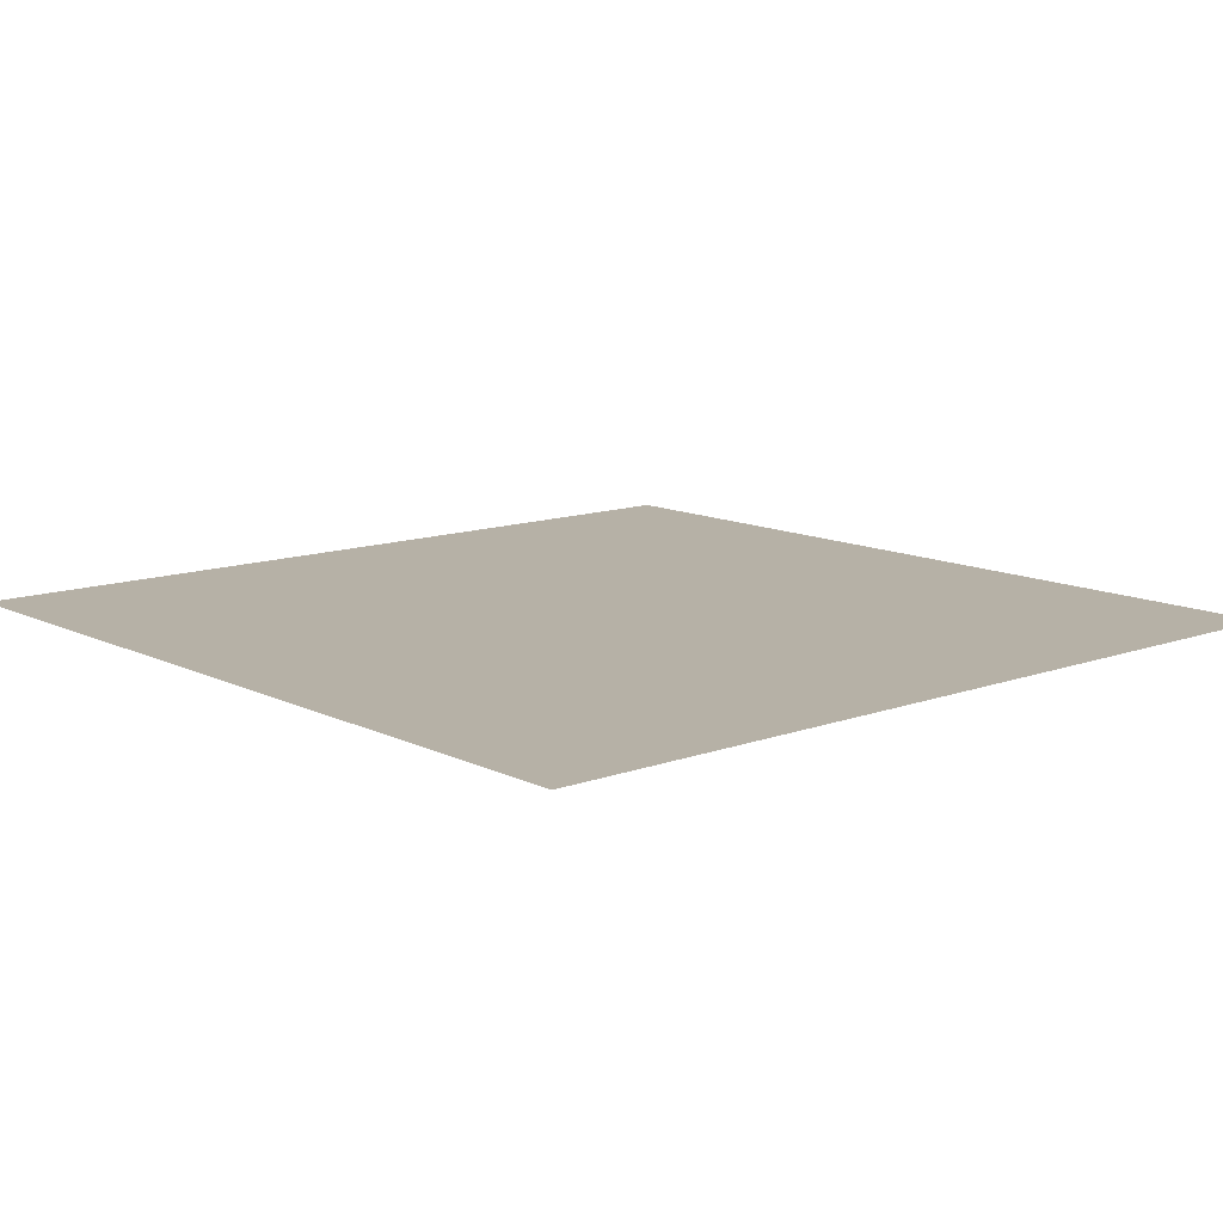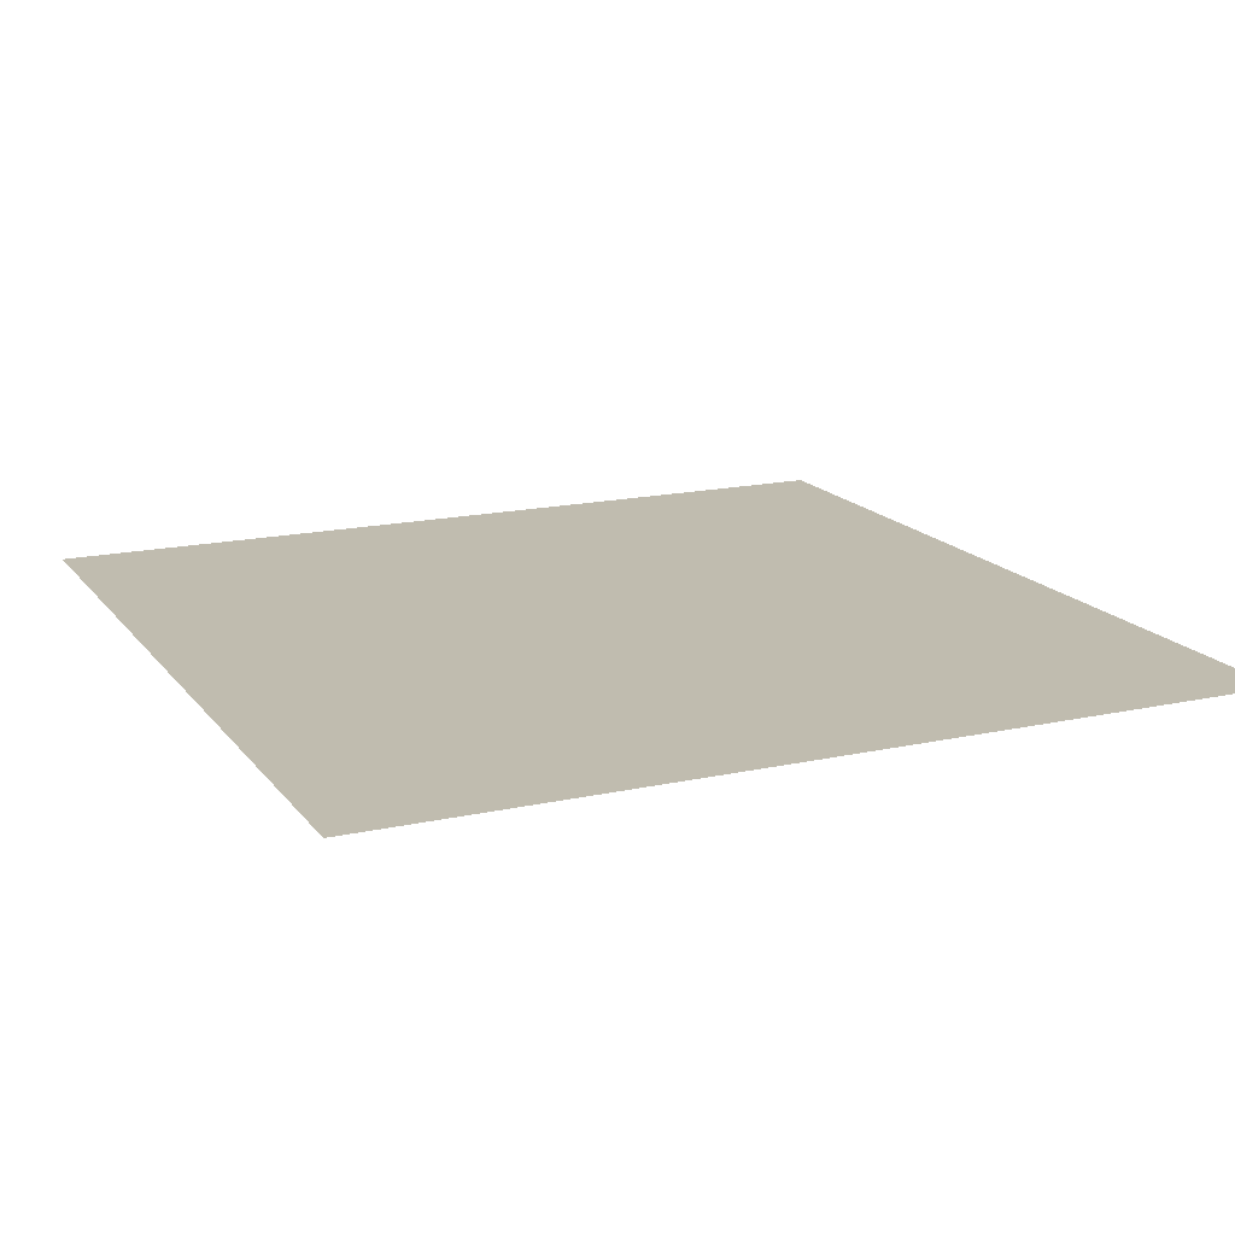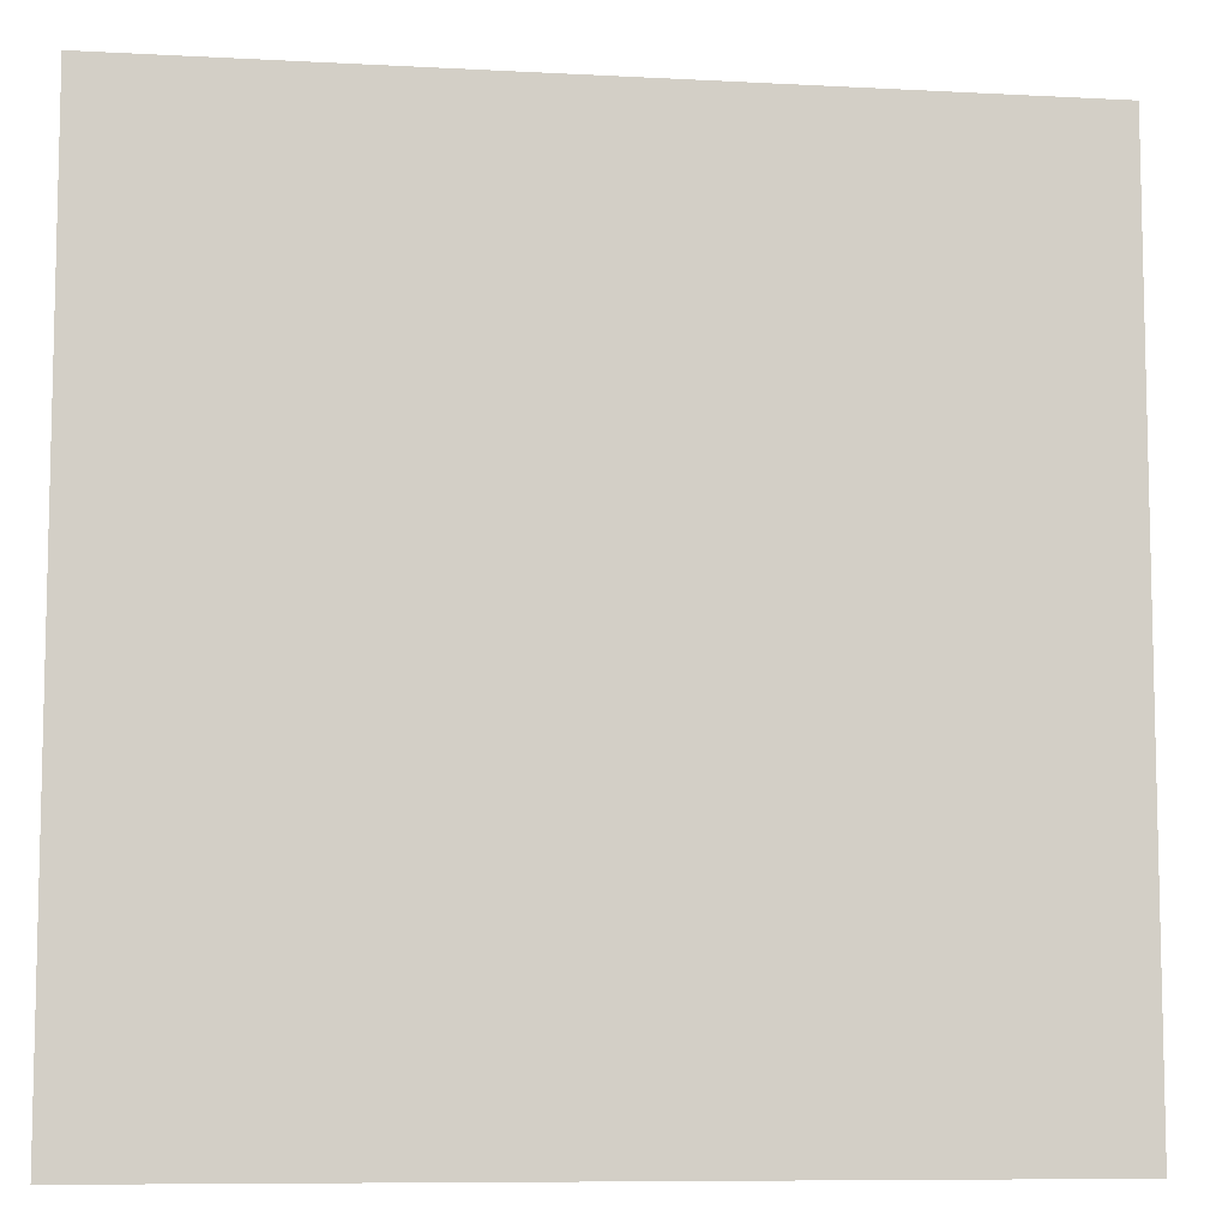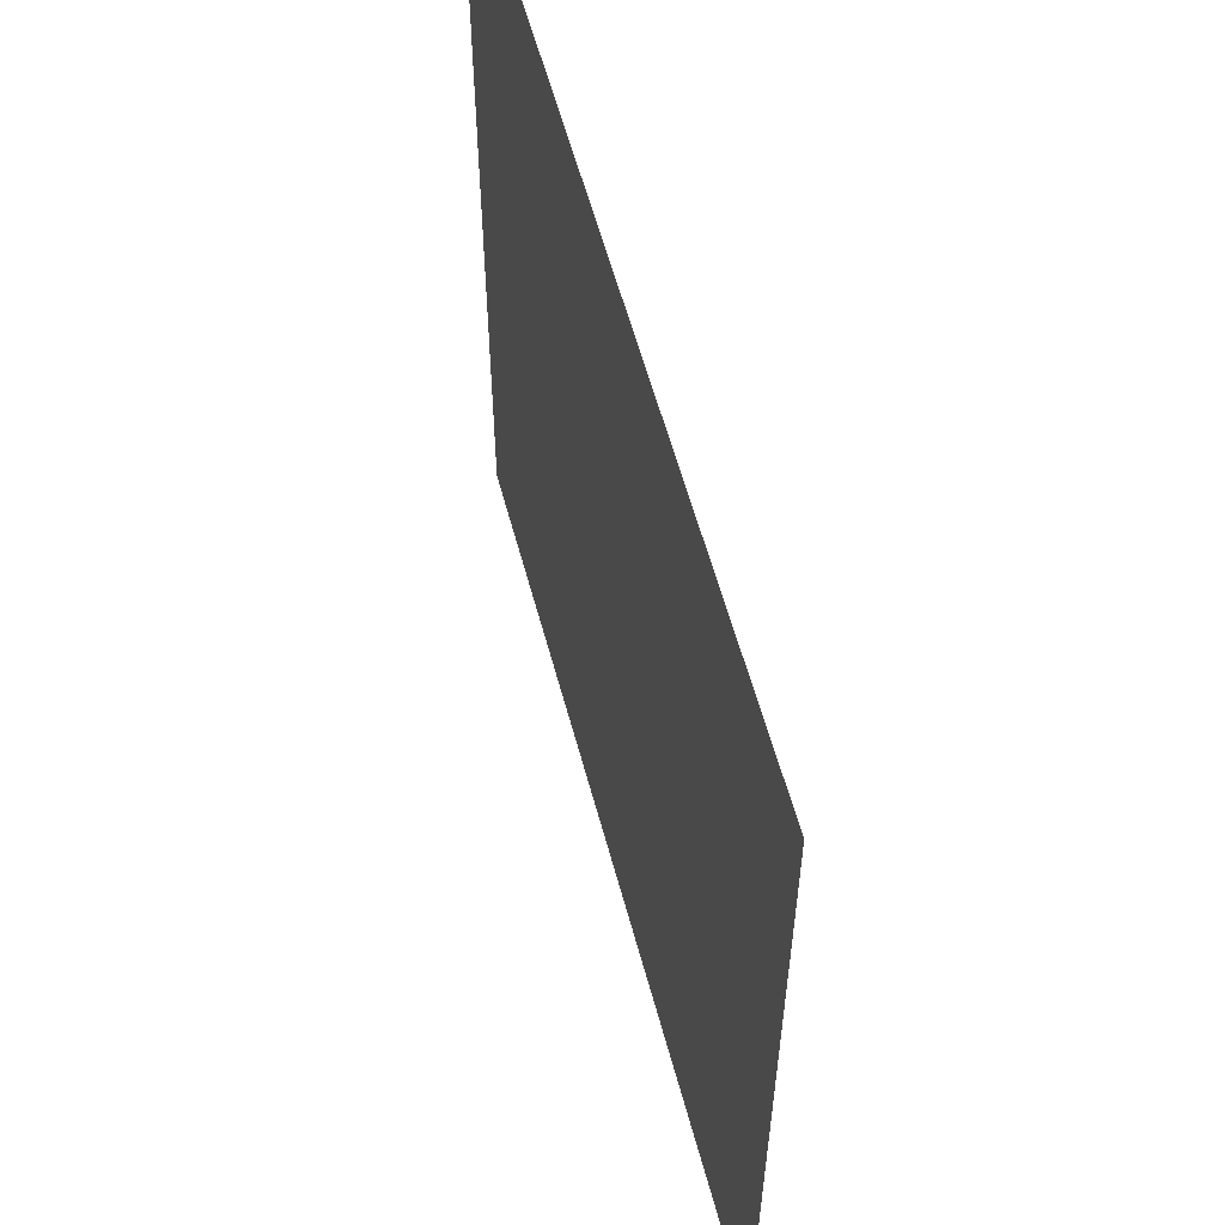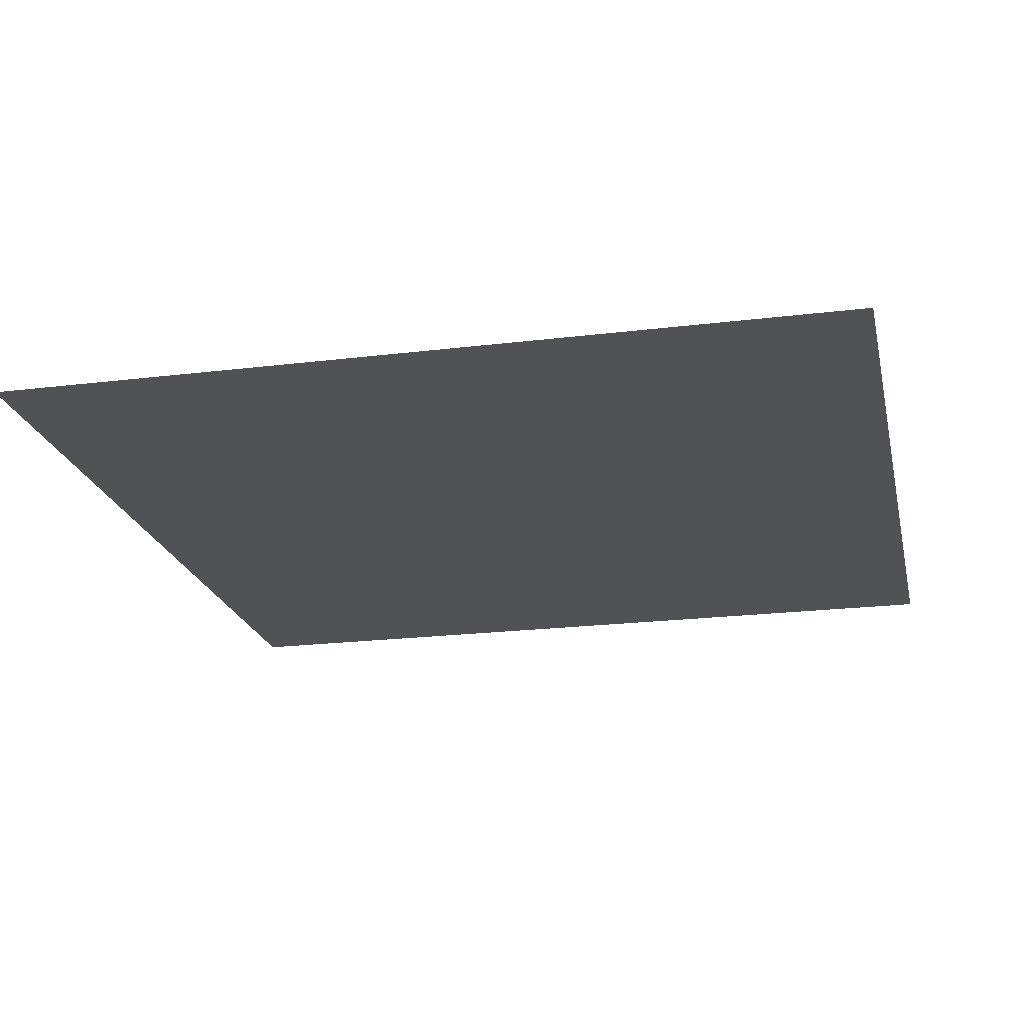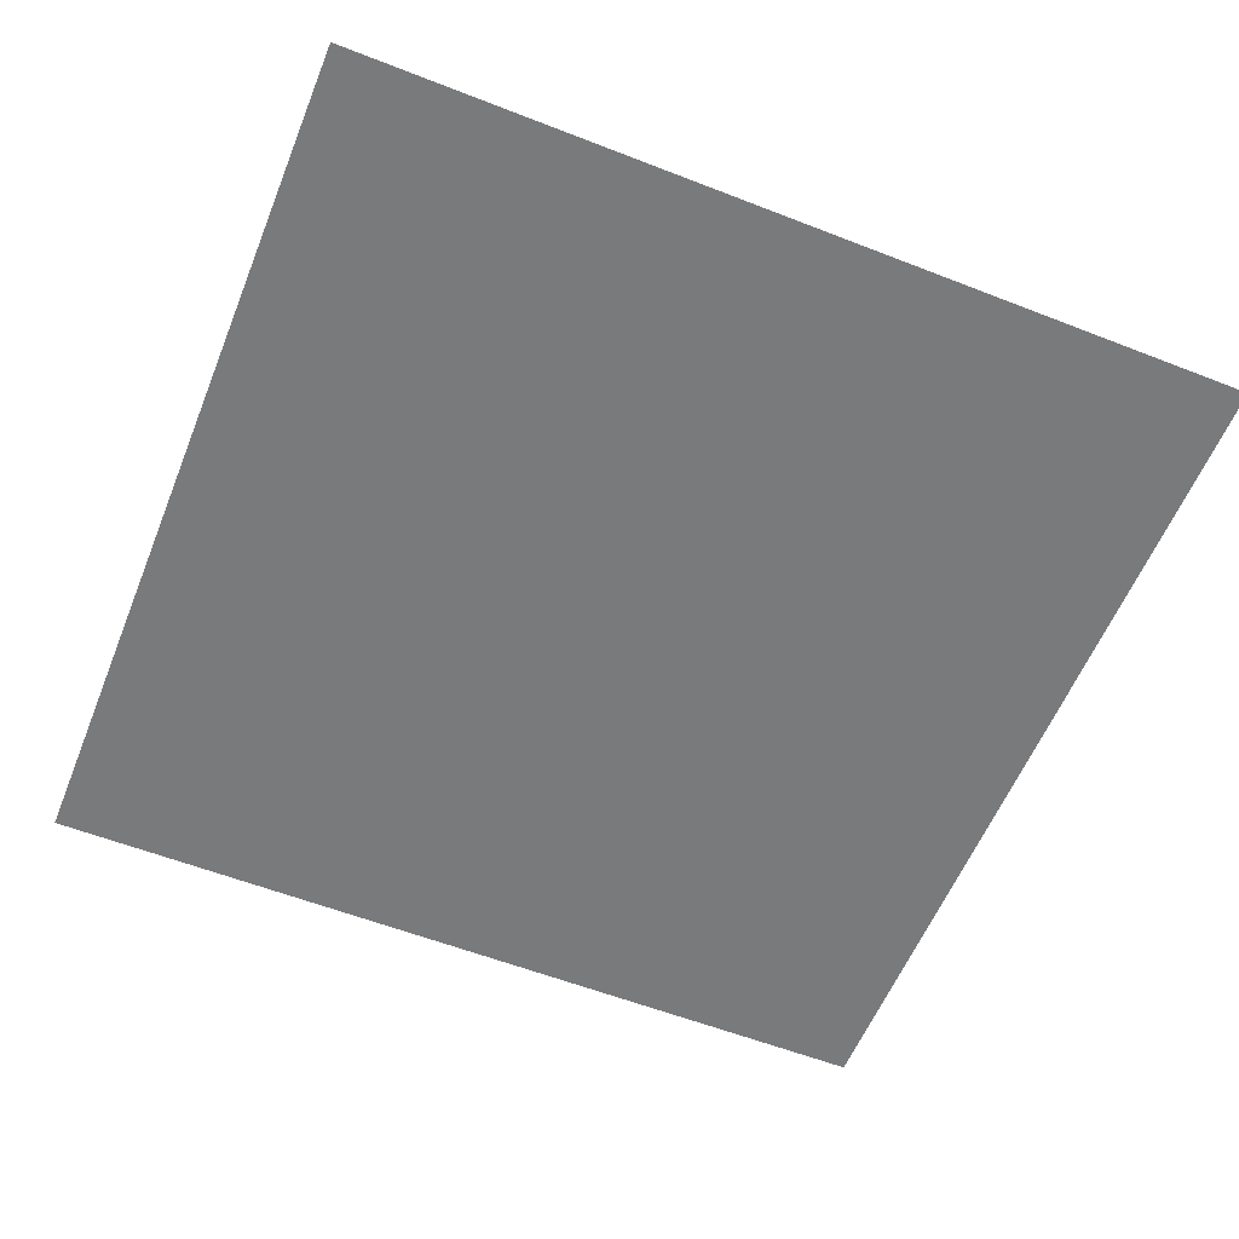
<metadata>
{"format":"obj","ext":"obj","renderer":"f3d","projection":"perspective","resolution":1024,"background":"white","views":[{"elev":12.1,"azim":139.0,"up":"+Z"},{"elev":16.3,"azim":-114.5,"up":"+Z"},{"elev":-8.4,"azim":171.7,"up":"+Y"},{"elev":58.7,"azim":75.0,"up":"+Y"},{"elev":-21.2,"azim":102.4,"up":"+Z"},{"elev":-58.0,"azim":-22.0,"up":"+Z"}]}
</metadata>
<code>
v 8 8 -1.91
v -8 -8 -1.91
v -8 8 -1.91
v 8 -8 -1.91
f 1 2 4
f 1 3 2

</code>
